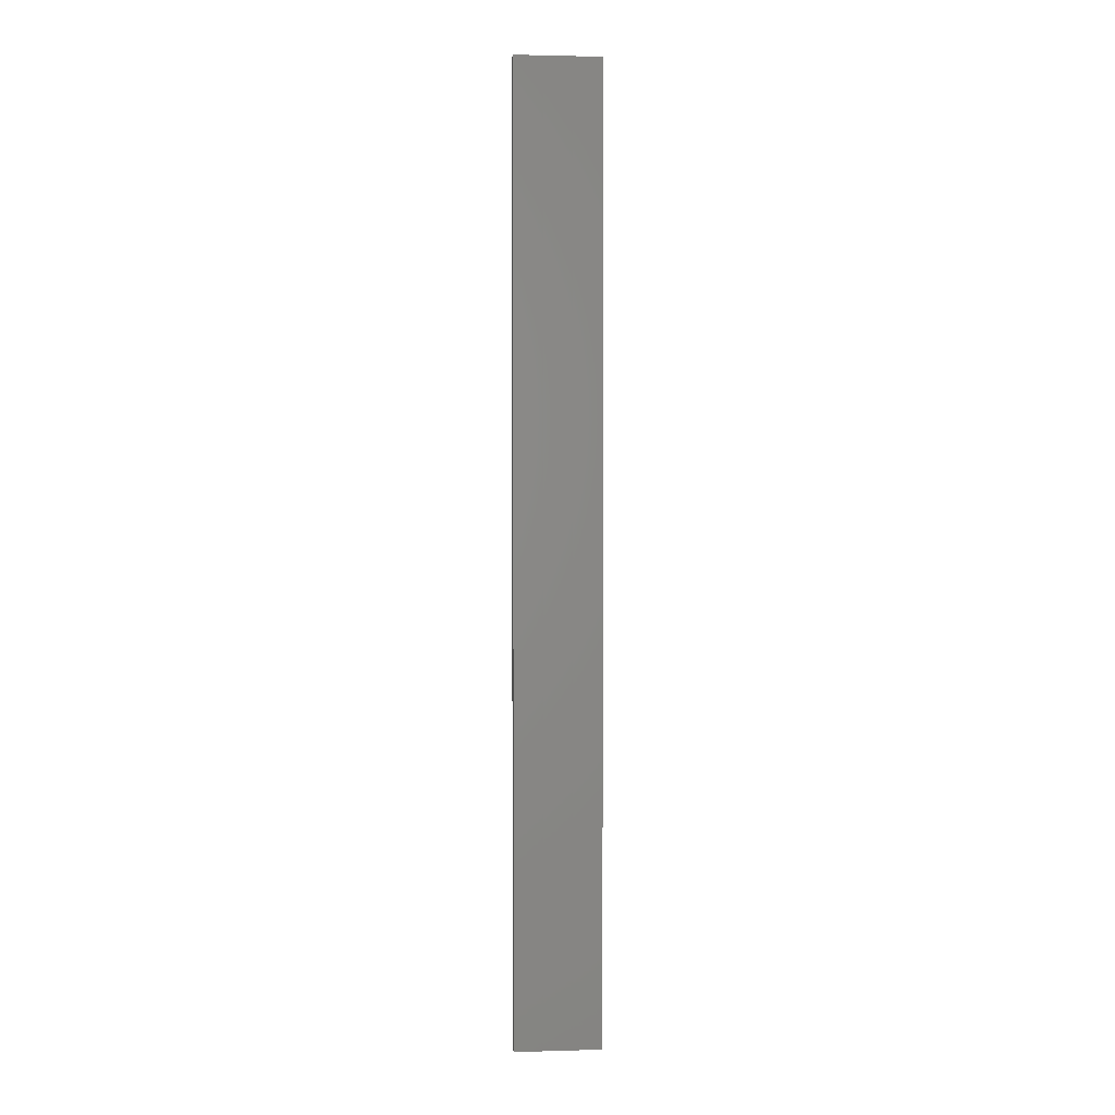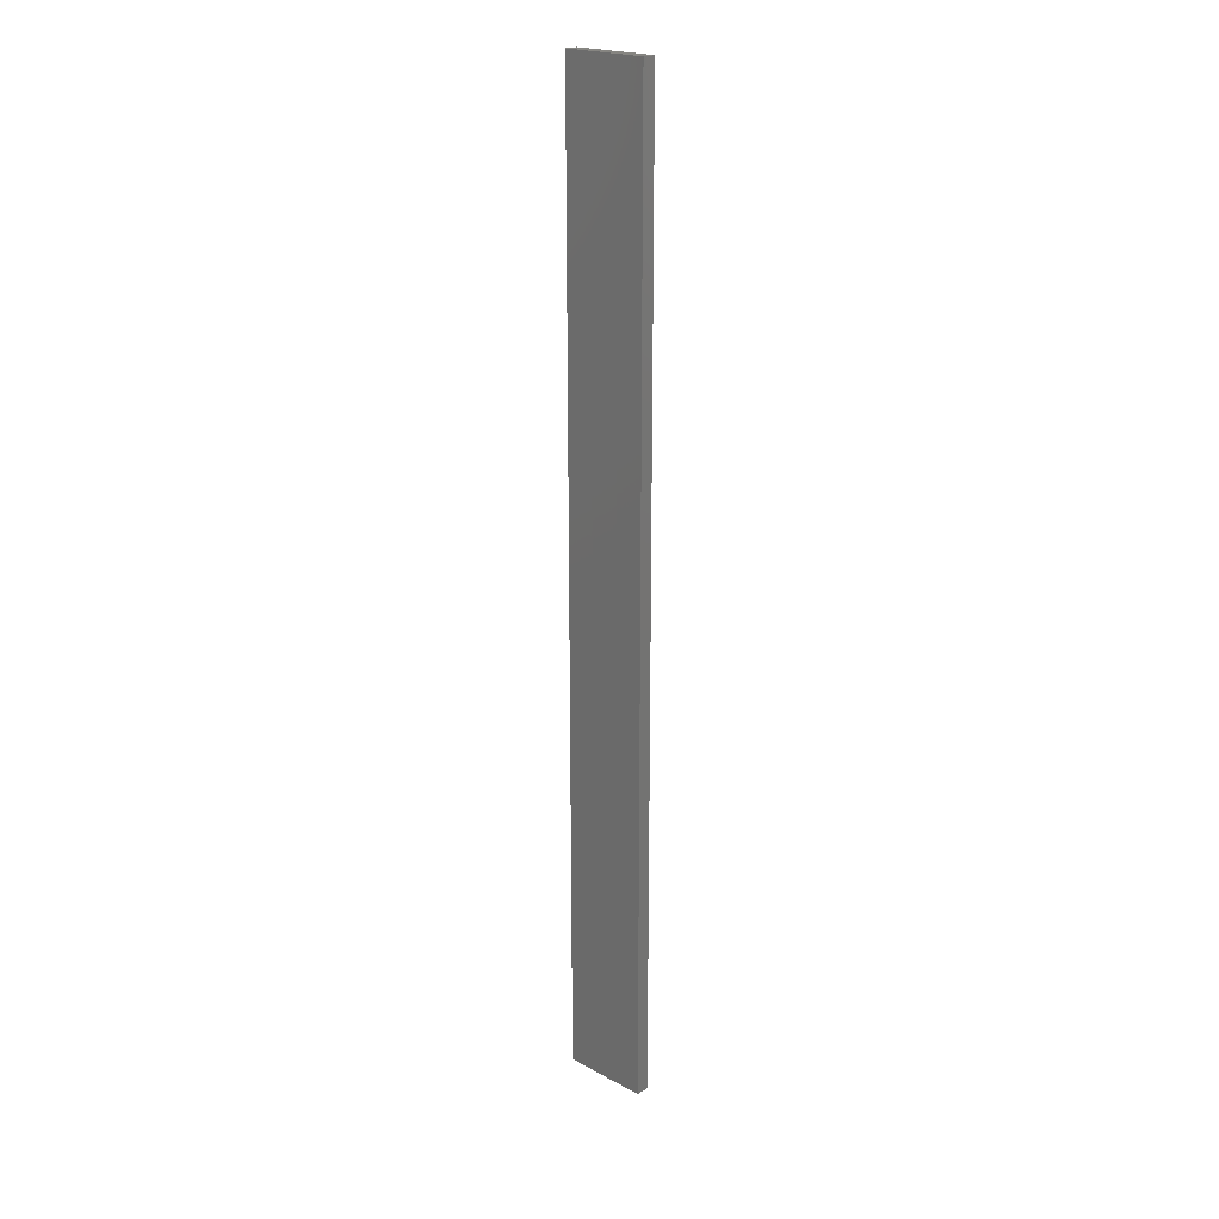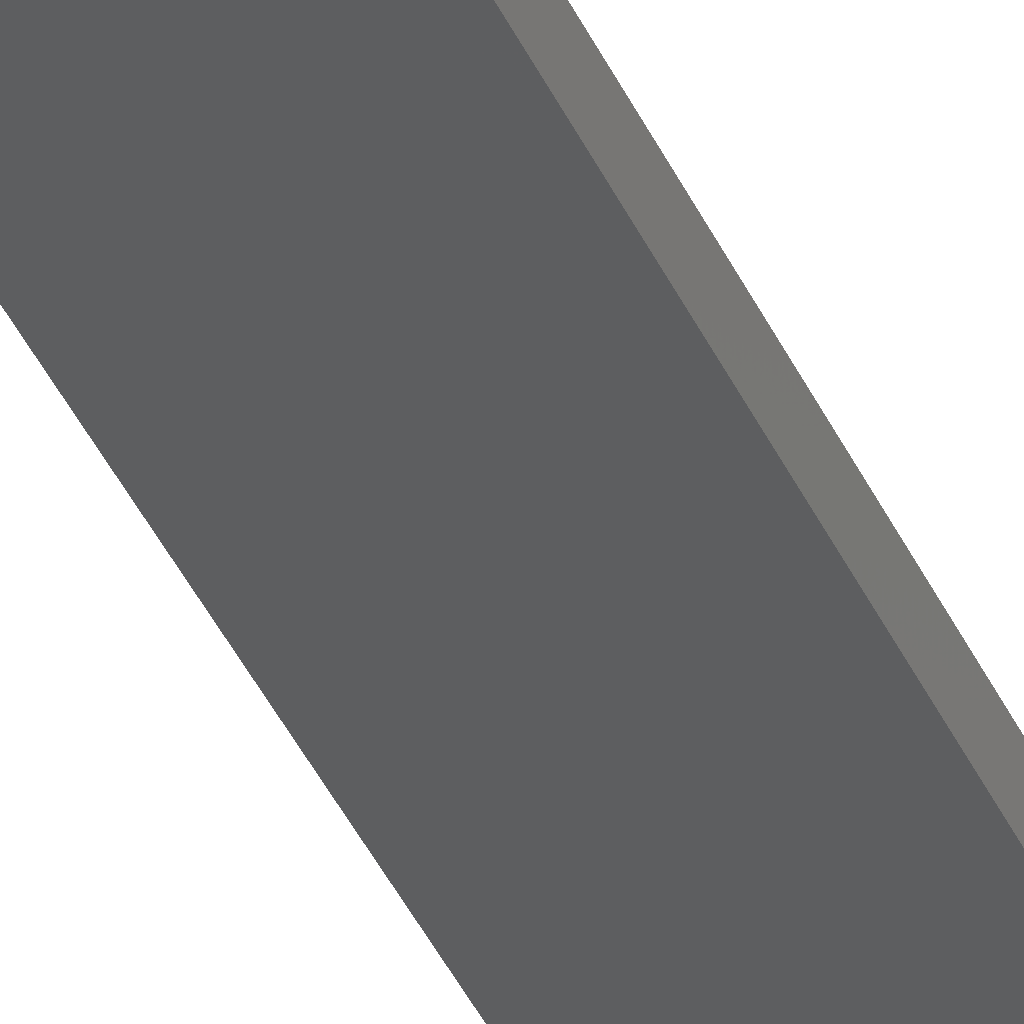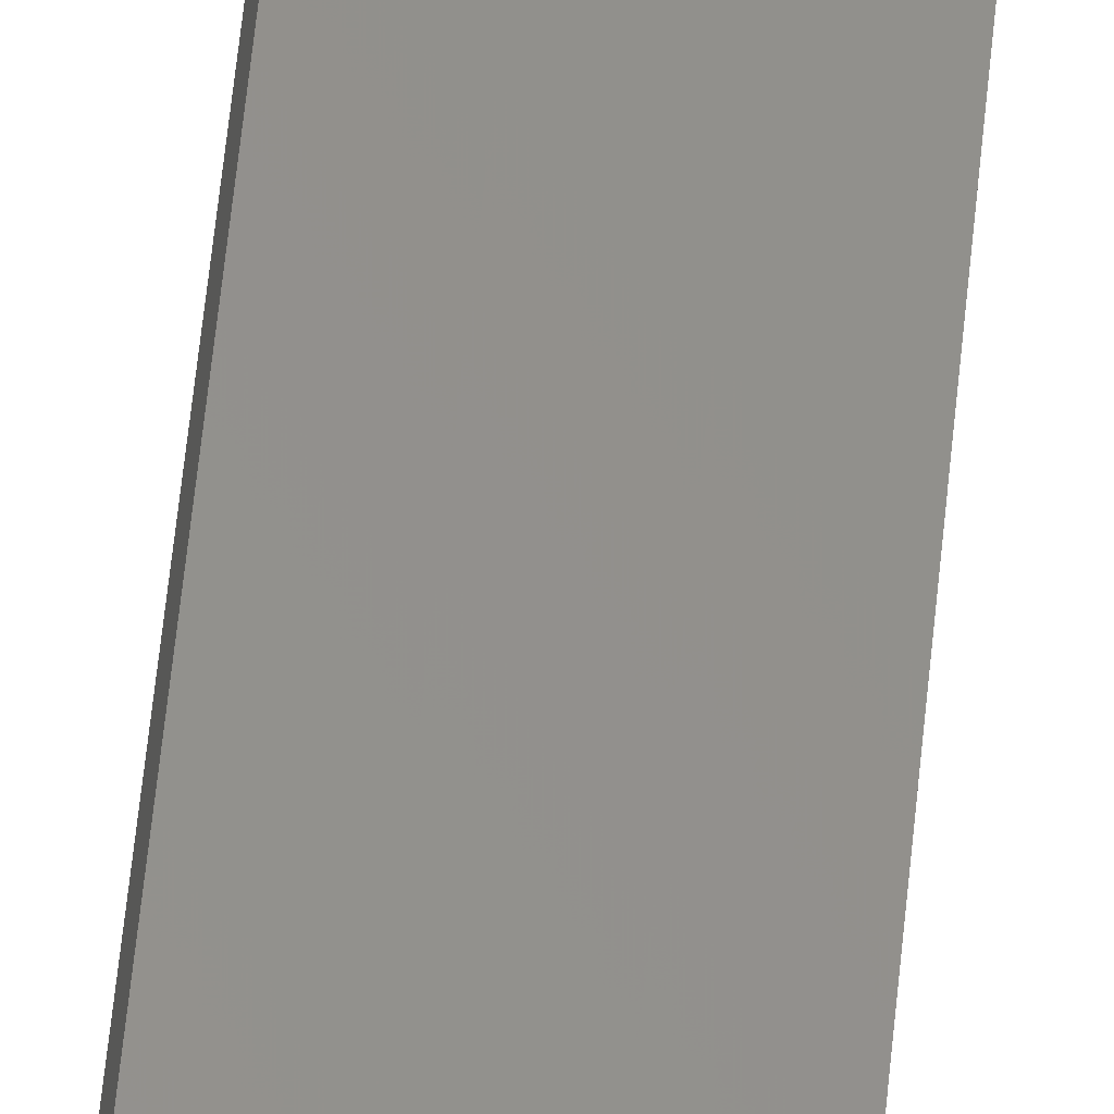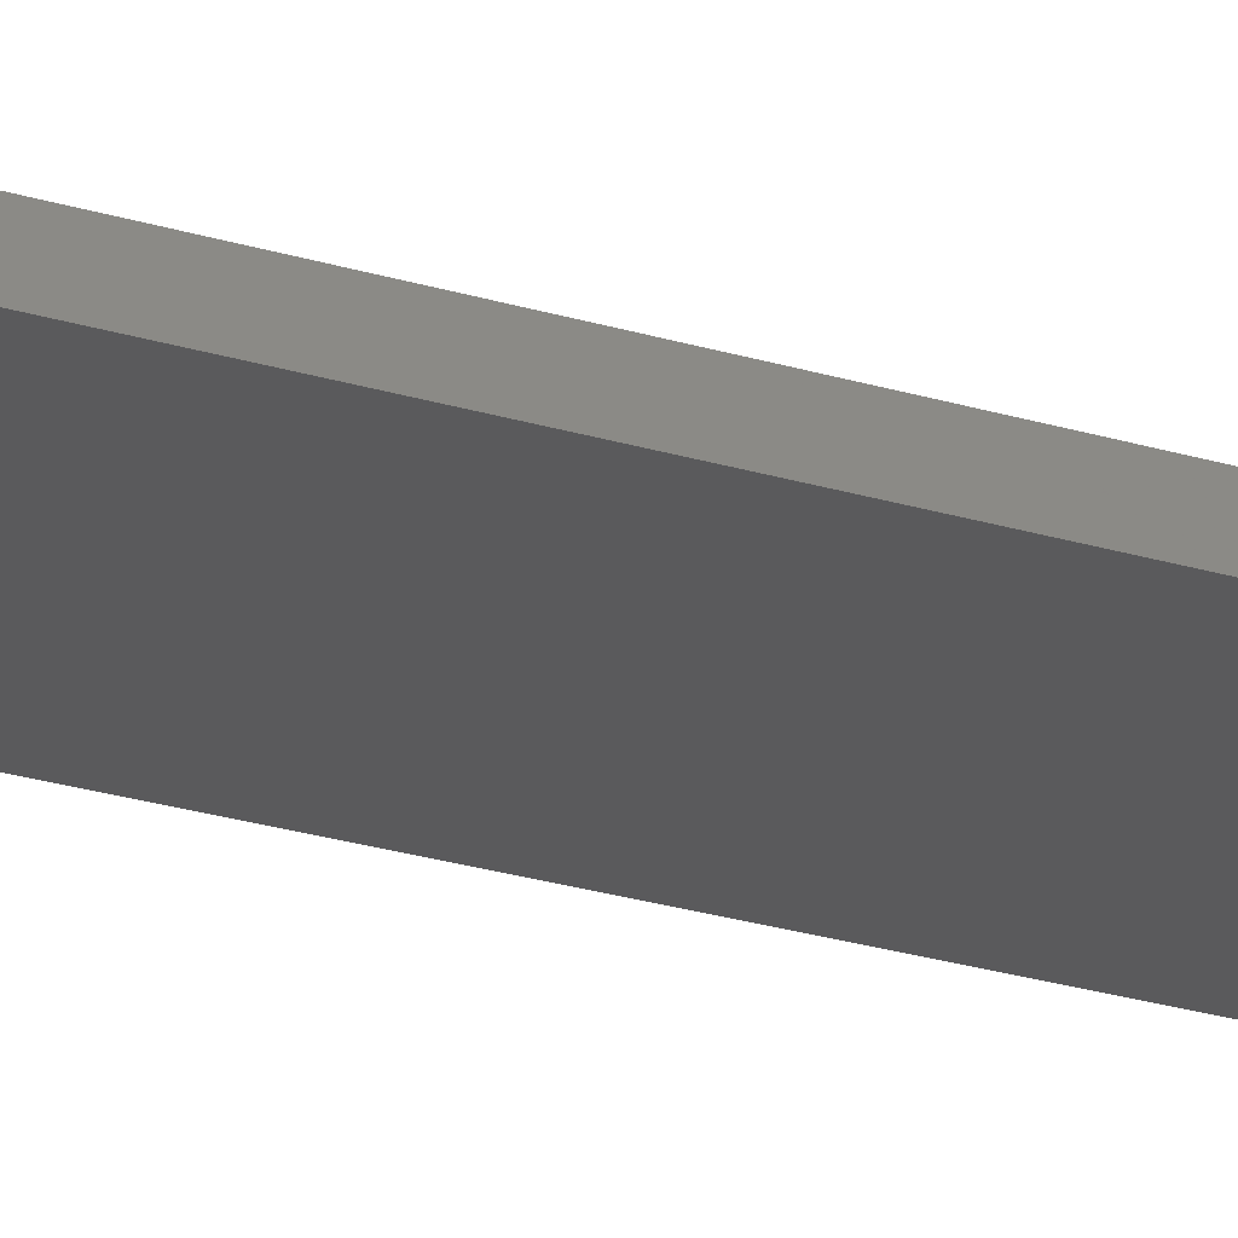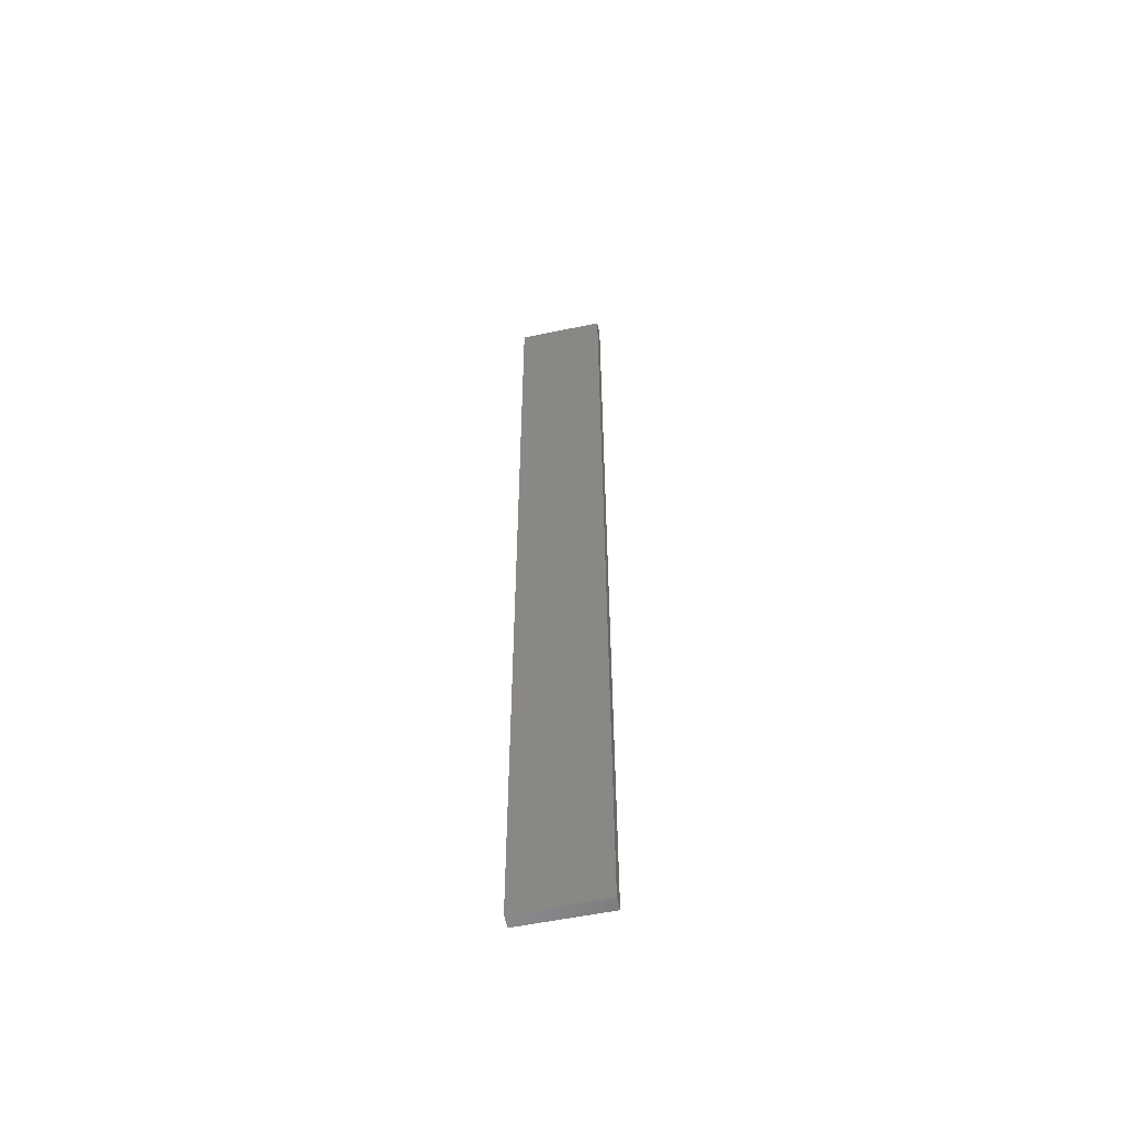
<metadata>
{"format":"stl","ext":"stl","renderer":"f3d","projection":"perspective","resolution":1024,"background":"white","views":[{"elev":2.0,"azim":-173.8,"up":"+Z"},{"elev":20.9,"azim":-124.2,"up":"+Z"},{"elev":-42.2,"azim":-156.5,"up":"+Y"},{"elev":56.7,"azim":-174.5,"up":"+Y"},{"elev":-16.1,"azim":52.7,"up":"+Y"},{"elev":-56.6,"azim":24.3,"up":"+Z"}]}
</metadata>
<code>
# stl→obj: 16 verts, 28 faces
v 19.15 -2.377 207.1
v 19.15 -2.377 203.5
v 19.26 -2.355 203.5
v 19.26 -2.355 207.1
v 19.37 -2.332 203.5
v 19.37 -2.332 207.1
v 19.47 -2.309 207.1
v 19.47 -2.309 203.5
v 19.46 -2.26 203.5
v 19.46 -2.26 207.1
v 19.14 -2.328 203.5
v 19.25 -2.306 207.1
v 19.25 -2.306 203.5
v 19.36 -2.283 203.5
v 19.14 -2.328 207.1
v 19.36 -2.283 207.1
f 1 2 3
f 4 3 5
f 4 1 3
f 6 4 5
f 7 5 8
f 7 6 5
f 7 9 10
f 8 9 7
f 11 12 13
f 13 12 14
f 15 12 11
f 14 16 9
f 12 16 14
f 16 10 9
f 15 11 1
f 11 2 1
f 14 9 8
f 5 14 8
f 3 13 14
f 3 14 5
f 2 11 13
f 2 13 3
f 16 6 10
f 10 6 7
f 12 4 16
f 16 4 6
f 15 1 12
f 12 1 4

</code>
